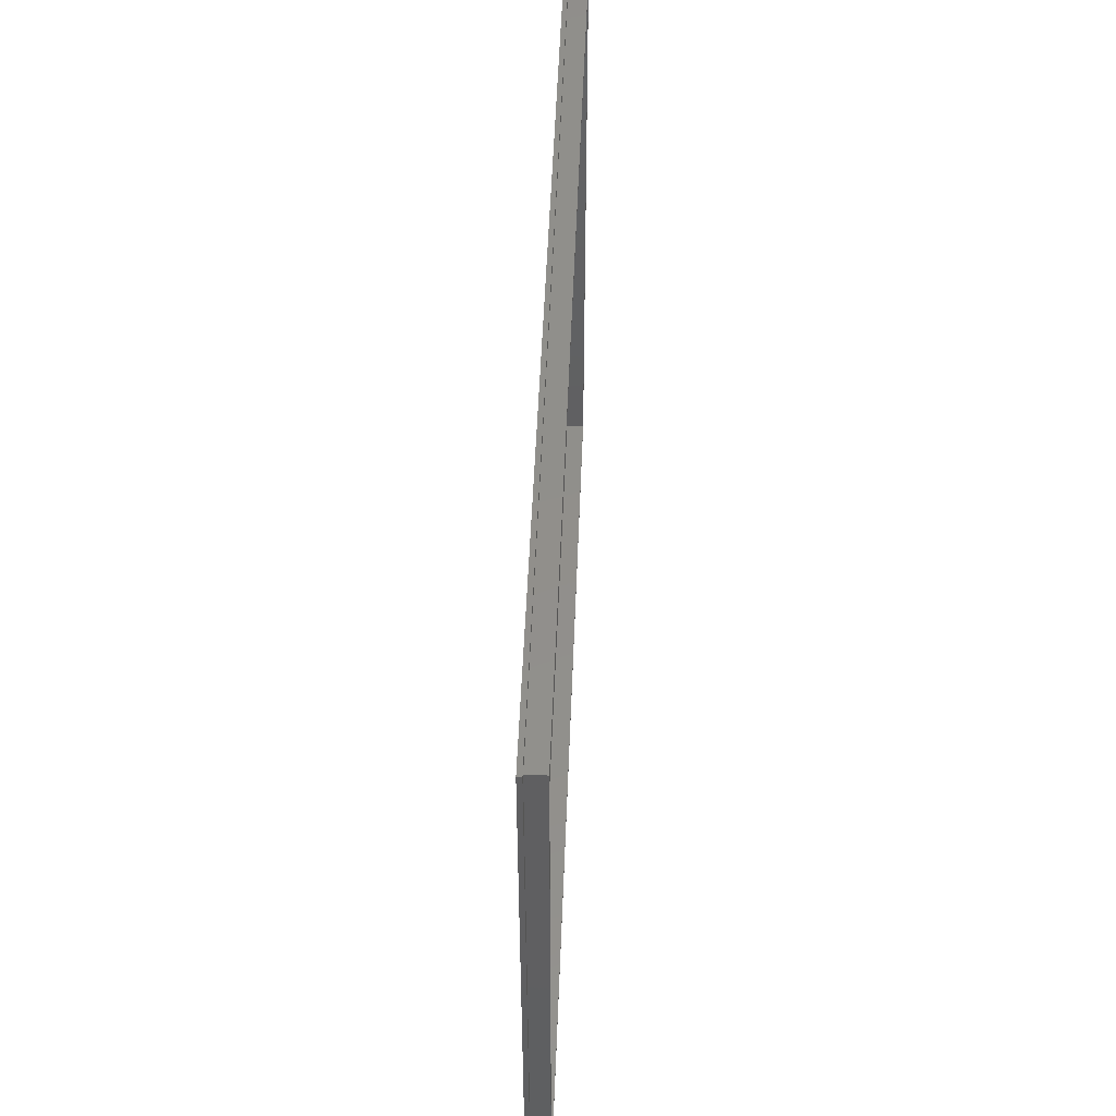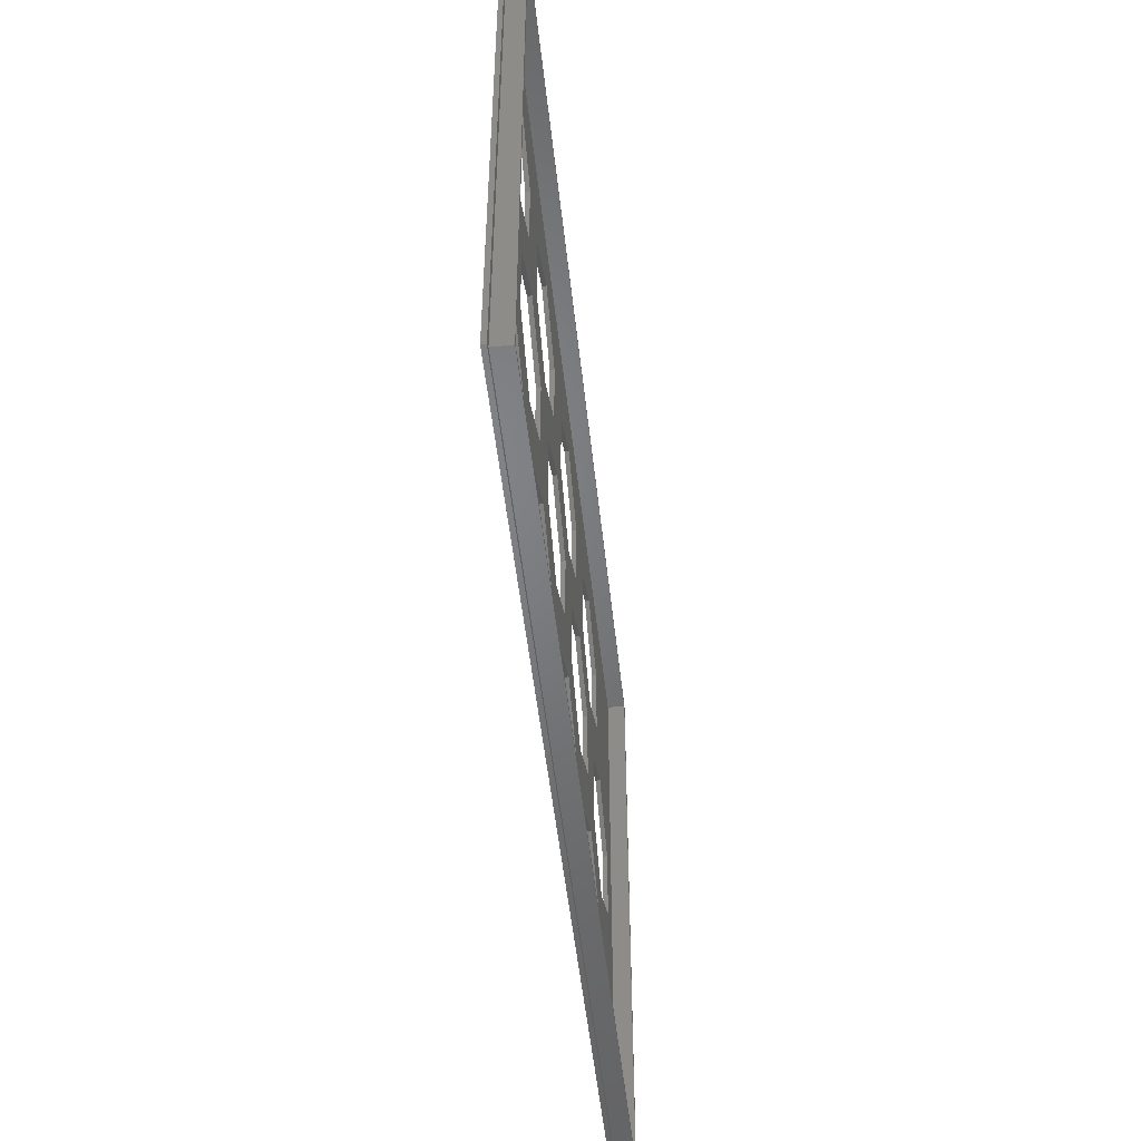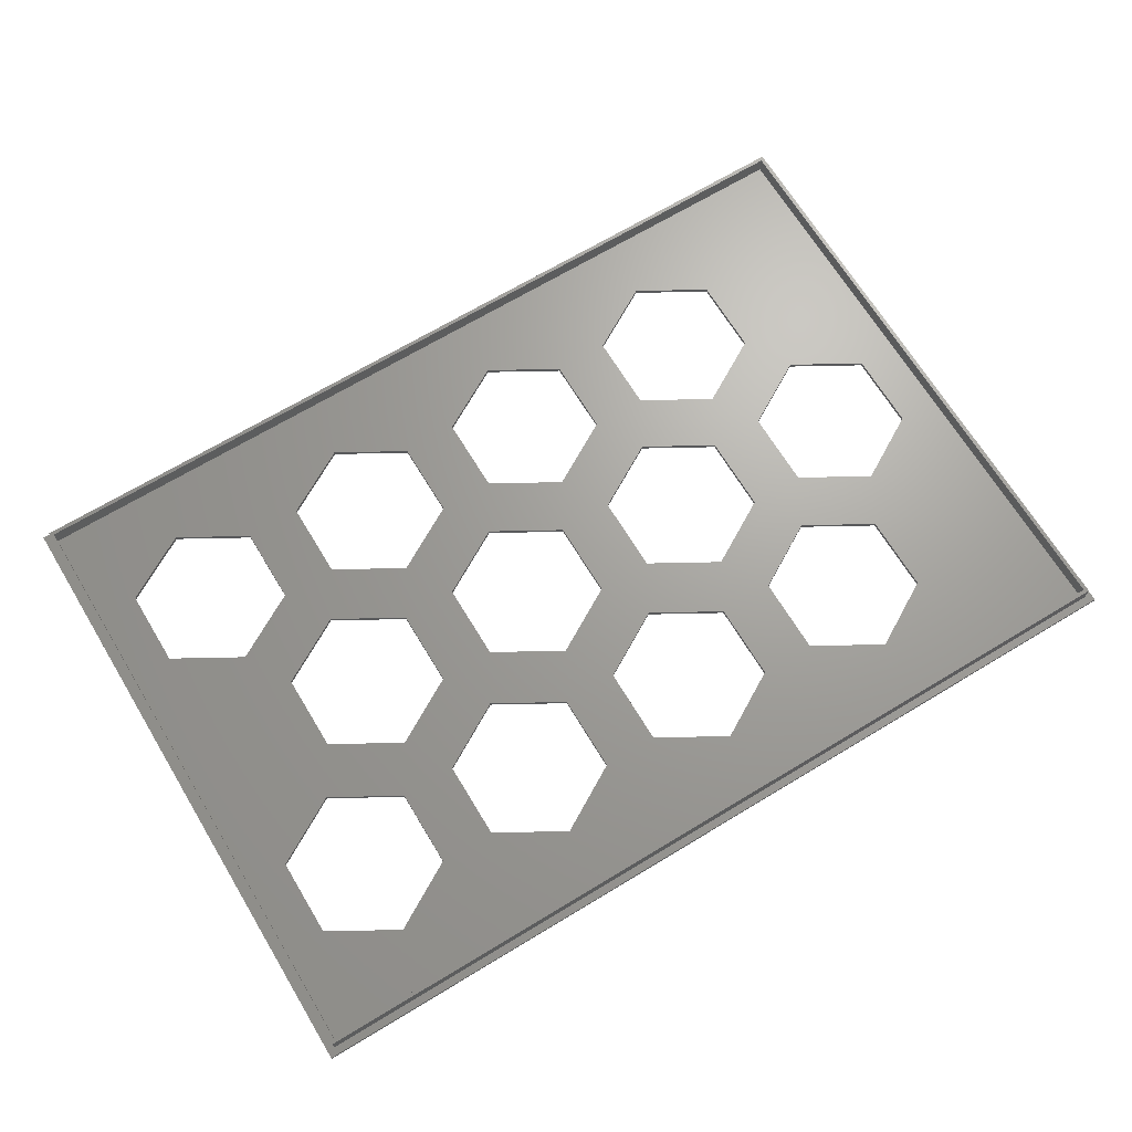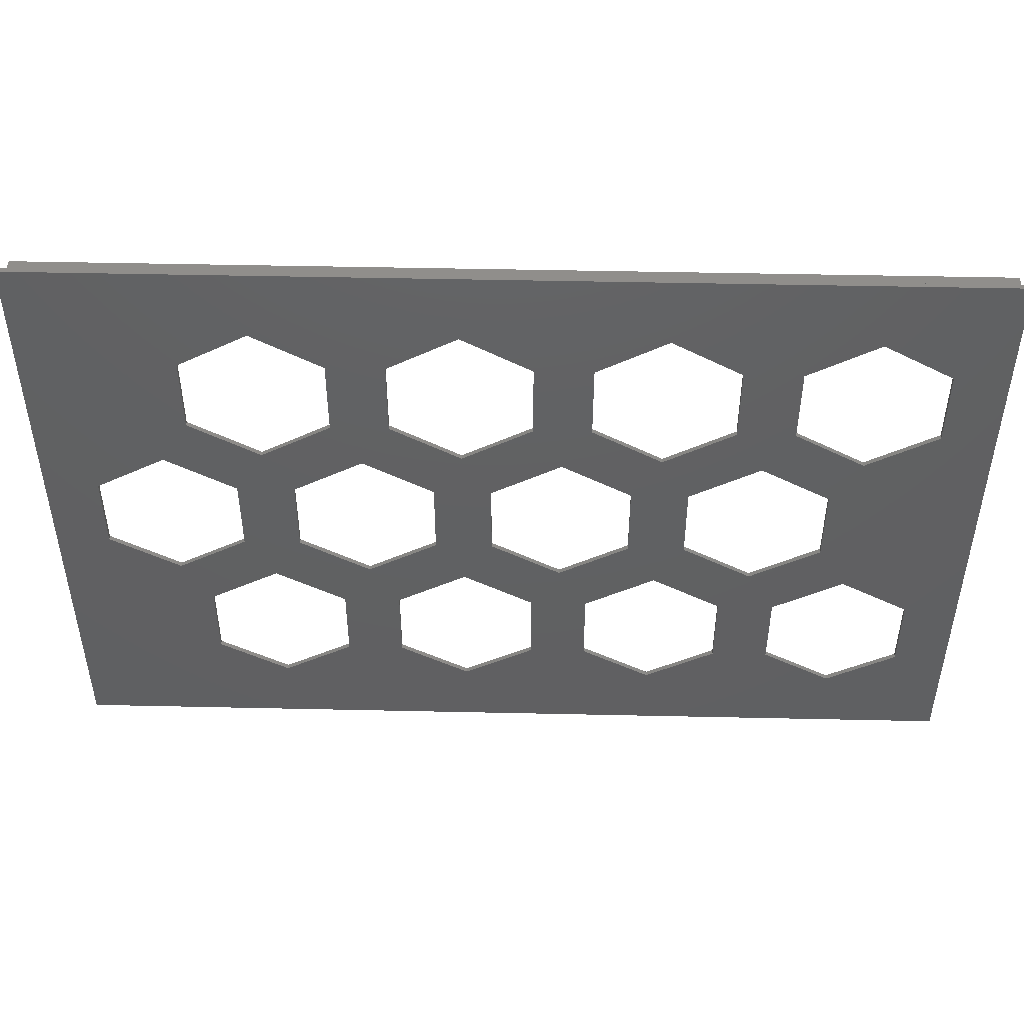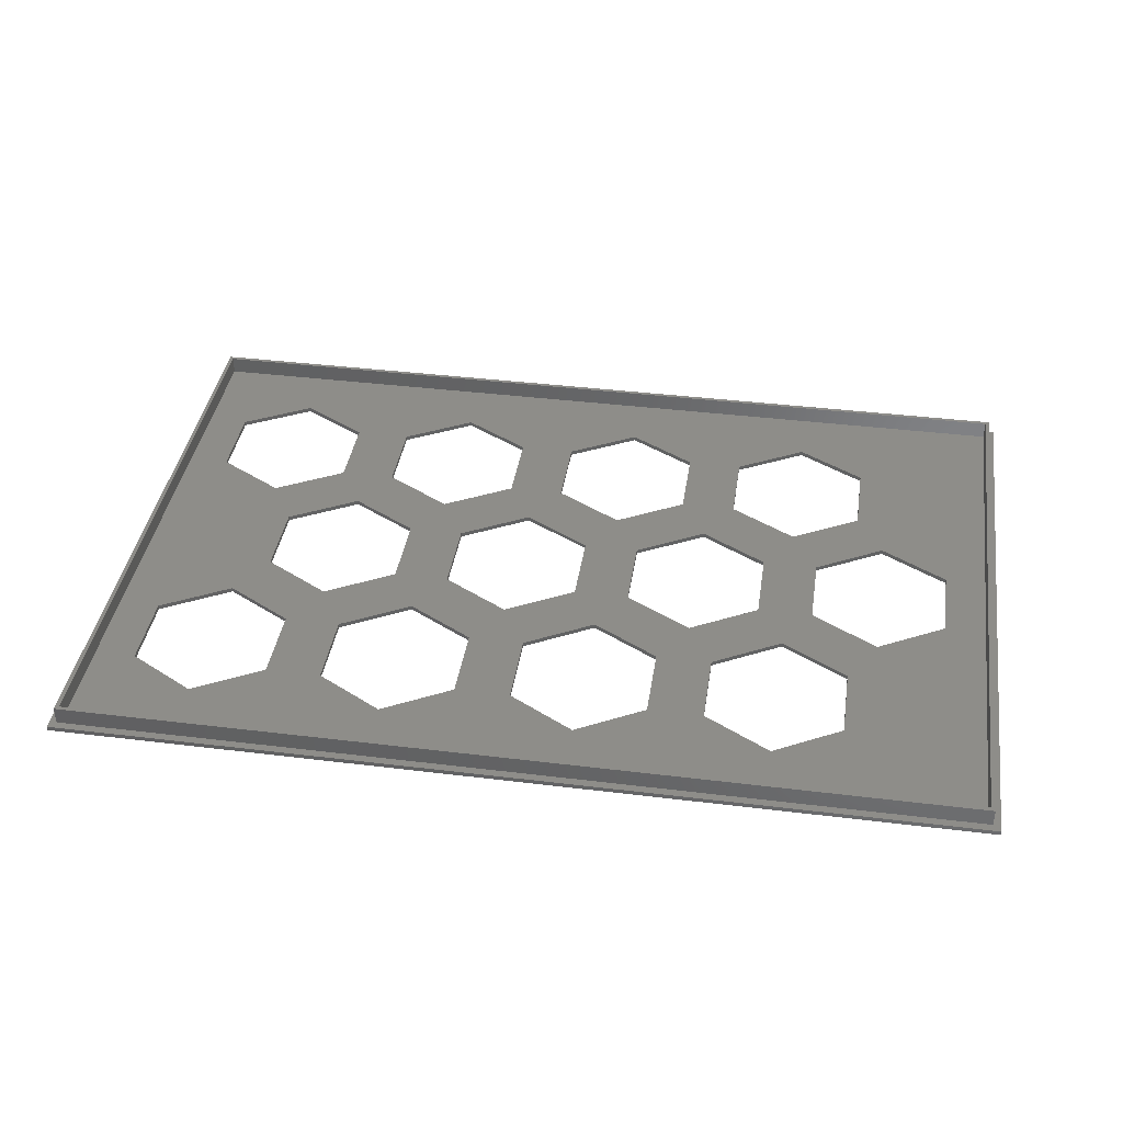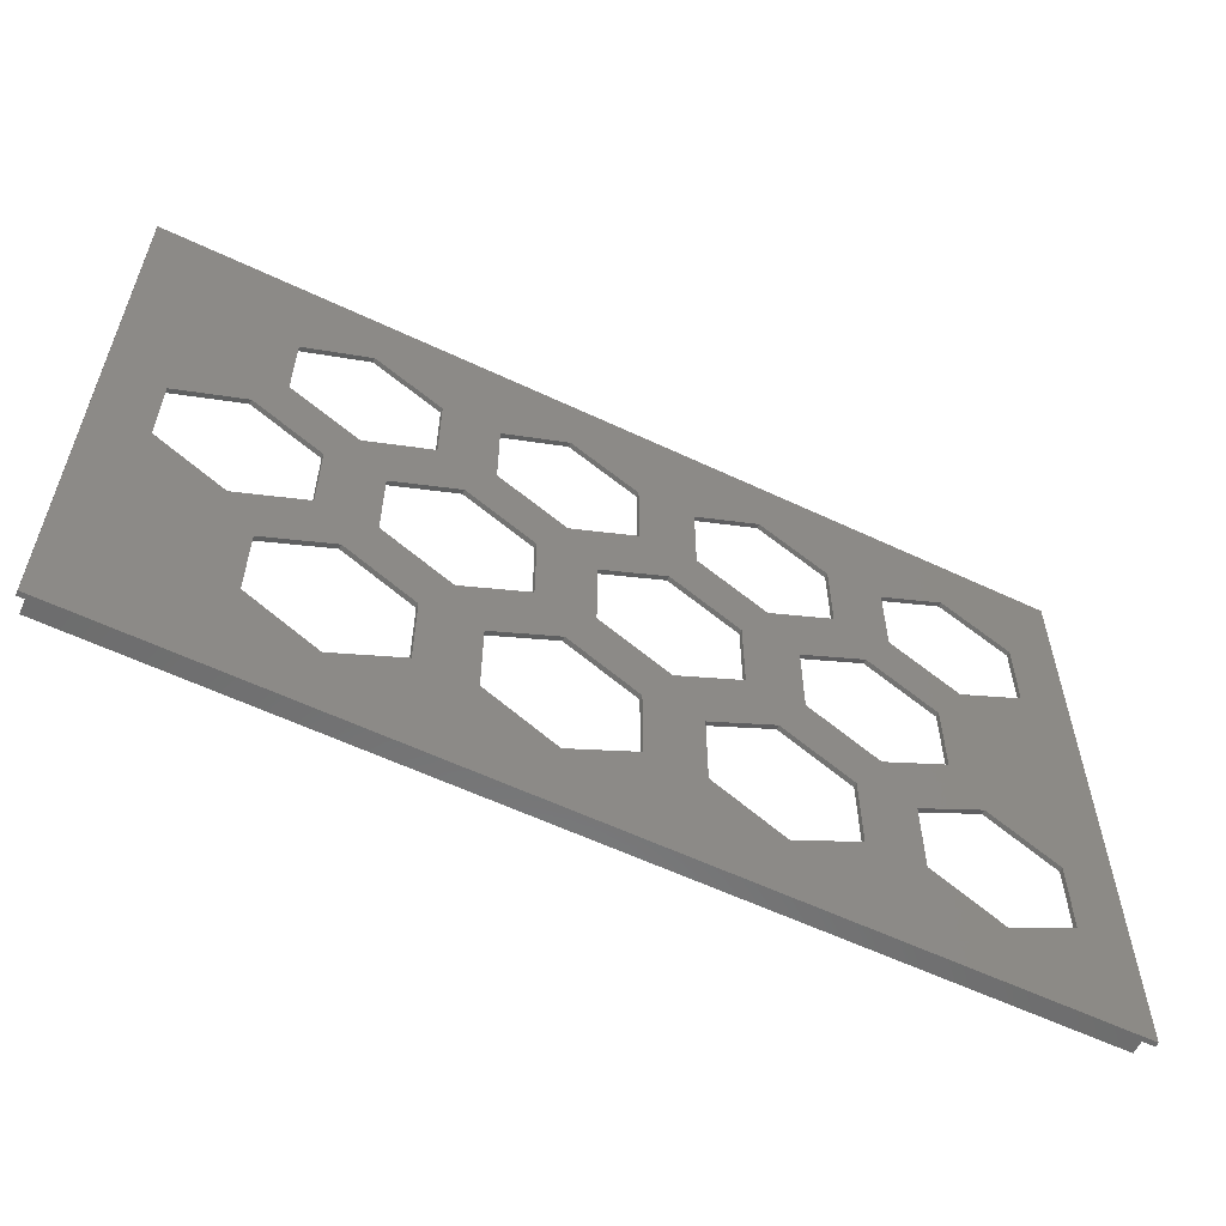
<metadata>
{"format":"stl","ext":"stl","renderer":"f3d","projection":"perspective","resolution":1024,"background":"white","views":[{"elev":50.5,"azim":-87.8,"up":"+Y"},{"elev":-50.9,"azim":-83.8,"up":"+Y"},{"elev":68.1,"azim":-31.2,"up":"+Z"},{"elev":48.1,"azim":-178.6,"up":"+Y"},{"elev":39.3,"azim":8.7,"up":"+Z"},{"elev":-58.8,"azim":154.0,"up":"+Y"}]}
</metadata>
<code>
# stl→obj: 168 verts, 380 faces
v 0 0 0
v 0 141.3 1
v 0 141.3 0
v 0 0 1
v 203.2 141.3 1
v 201.5 139.6 1
v 203.2 0 1
v 1.67 139.6 1
v 1.67 1.67 1
v 201.5 1.67 1
v 203.2 141.3 0
v 203.2 0 0
v 33.03 79.39 0
v 41.98 98.9 0
v 48.19 88.14 0
v 26.82 90.15 0
v 26.82 51.14 0
v 11.67 42.39 0
v 11.67 98.9 0
v 54.4 42.39 0
v 41.98 42.39 0
v 48.19 53.14 0
v 33.03 61.89 0
v 75.76 79.39 0
v 63.34 79.39 0
v 69.55 90.15 0
v 54.4 98.9 0
v 84.71 98.9 0
v 90.92 88.14 0
v 75.76 61.89 0
v 63.34 61.89 0
v 69.55 51.14 0
v 97.13 42.39 0
v 84.71 42.39 0
v 90.92 53.14 0
v 118.5 79.39 0
v 106.1 79.39 0
v 112.3 90.15 0
v 97.13 98.9 0
v 127.4 98.9 0
v 133.6 88.14 0
v 118.5 61.89 0
v 106.1 61.89 0
v 112.3 51.14 0
v 139.9 42.39 0
v 127.4 42.39 0
v 133.6 53.14 0
v 161.2 79.39 0
v 148.8 79.39 0
v 155 90.15 0
v 139.9 98.9 0
v 170.2 98.9 0
v 176.4 88.14 0
v 161.2 61.89 0
v 148.8 61.89 0
v 155 51.14 0
v 191.5 61.89 0
v 170.2 24.89 0
v 176.4 53.14 0
v 155 16.14 0
v 127.4 24.89 0
v 139.9 24.89 0
v 112.3 16.14 0
v 84.71 24.89 0
v 97.13 24.89 0
v 69.55 16.14 0
v 41.98 24.89 0
v 54.4 24.89 0
v 26.82 16.14 0
v 11.67 24.89 0
v 191.5 79.39 0
v 170.2 116.4 0
v 155 125.1 0
v 139.9 116.4 0
v 127.4 116.4 0
v 112.3 125.1 0
v 97.13 116.4 0
v 84.71 116.4 0
v 69.55 125.1 0
v 54.4 116.4 0
v 41.98 116.4 0
v 26.82 125.1 0
v 11.67 116.4 0
v 170.2 42.39 0
v 1.67 139.6 5
v 1.67 1.67 5
v 201.5 139.6 5
v 200.7 138.8 5
v 201.5 1.67 5
v 2.53 138.8 5
v 2.53 2.53 5
v 200.7 2.53 5
v 26.82 51.14 1
v 11.67 42.39 1
v 11.67 24.89 1
v 26.82 16.14 1
v 41.98 42.39 1
v 41.98 24.89 1
v 69.55 51.14 1
v 54.4 42.39 1
v 54.4 24.89 1
v 69.55 16.14 1
v 84.71 42.39 1
v 84.71 24.89 1
v 112.3 51.14 1
v 97.13 42.39 1
v 97.13 24.89 1
v 112.3 16.14 1
v 127.4 42.39 1
v 127.4 24.89 1
v 155 51.14 1
v 139.9 42.39 1
v 139.9 24.89 1
v 155 16.14 1
v 170.2 24.89 1
v 170.2 42.39 1
v 48.19 88.14 1
v 33.03 79.39 1
v 63.34 79.39 1
v 63.34 61.89 1
v 33.03 61.89 1
v 48.19 53.14 1
v 90.92 88.14 1
v 75.76 79.39 1
v 106.1 79.39 1
v 106.1 61.89 1
v 75.76 61.89 1
v 90.92 53.14 1
v 133.6 88.14 1
v 118.5 79.39 1
v 148.8 79.39 1
v 148.8 61.89 1
v 118.5 61.89 1
v 133.6 53.14 1
v 176.4 88.14 1
v 161.2 79.39 1
v 191.5 79.39 1
v 191.5 61.89 1
v 161.2 61.89 1
v 176.4 53.14 1
v 26.82 125.1 1
v 11.67 116.4 1
v 11.67 98.9 1
v 26.82 90.15 1
v 41.98 98.9 1
v 41.98 116.4 1
v 69.55 125.1 1
v 54.4 116.4 1
v 54.4 98.9 1
v 69.55 90.15 1
v 84.71 116.4 1
v 84.71 98.9 1
v 112.3 125.1 1
v 97.13 116.4 1
v 97.13 98.9 1
v 112.3 90.15 1
v 127.4 116.4 1
v 127.4 98.9 1
v 155 125.1 1
v 139.9 116.4 1
v 139.9 98.9 1
v 155 90.15 1
v 170.2 116.4 1
v 170.2 98.9 1
v 2.53 138.8 1
v 2.53 2.53 1
v 200.7 2.53 1
v 200.7 138.8 1
f 1 2 3
f 2 1 4
f 5 6 7
f 5 8 6
f 8 2 9
f 2 8 5
f 10 7 6
f 9 7 10
f 9 4 7
f 4 9 2
f 7 11 5
f 11 7 12
f 11 2 5
f 2 11 3
f 13 14 15
f 13 16 14
f 17 16 13
f 18 16 17
f 16 18 19
f 20 21 22
f 21 23 22
f 23 17 13
f 17 23 21
f 24 25 26
f 25 27 26
f 14 27 15
f 15 27 25
f 24 28 29
f 24 26 28
f 30 31 24
f 25 24 31
f 20 31 32
f 31 20 22
f 33 34 35
f 34 30 35
f 31 30 32
f 32 30 34
f 36 37 38
f 37 39 38
f 28 39 29
f 29 39 37
f 36 40 41
f 36 38 40
f 42 43 36
f 37 36 43
f 33 43 44
f 43 33 35
f 45 46 47
f 46 42 47
f 43 42 44
f 44 42 46
f 48 49 50
f 49 51 50
f 40 51 41
f 41 51 49
f 48 52 53
f 48 50 52
f 54 55 48
f 49 48 55
f 45 55 56
f 55 45 47
f 12 57 11
f 58 57 12
f 57 58 59
f 12 60 58
f 61 45 62
f 46 45 61
f 60 61 62
f 63 60 12
f 60 63 61
f 64 33 65
f 34 33 64
f 63 64 65
f 63 66 64
f 1 63 12
f 67 20 68
f 21 20 67
f 66 67 68
f 66 69 67
f 63 1 66
f 1 18 70
f 18 1 19
f 3 19 1
f 69 1 70
f 66 1 69
f 71 11 57
f 72 71 53
f 72 53 52
f 71 72 11
f 73 11 72
f 51 40 74
f 75 74 40
f 75 73 74
f 76 73 75
f 73 76 11
f 39 28 77
f 78 77 28
f 78 76 77
f 79 76 78
f 3 76 79
f 27 14 80
f 81 80 14
f 81 79 80
f 82 79 81
f 3 79 82
f 76 3 11
f 83 3 82
f 19 3 83
f 84 59 58
f 84 54 59
f 55 54 56
f 56 54 84
f 1 7 4
f 7 1 12
f 9 85 8
f 85 9 86
f 87 88 89
f 87 90 88
f 90 85 91
f 85 90 87
f 92 89 88
f 91 89 92
f 91 86 89
f 86 91 85
f 89 6 87
f 6 89 10
f 9 89 86
f 89 9 10
f 6 85 87
f 85 6 8
f 18 93 94
f 93 18 17
f 95 18 94
f 18 95 70
f 69 95 96
f 95 69 70
f 17 97 93
f 97 17 21
f 67 97 21
f 97 67 98
f 67 96 98
f 96 67 69
f 20 99 100
f 99 20 32
f 101 20 100
f 20 101 68
f 66 101 102
f 101 66 68
f 32 103 99
f 103 32 34
f 64 103 34
f 103 64 104
f 64 102 104
f 102 64 66
f 33 105 106
f 105 33 44
f 107 33 106
f 33 107 65
f 63 107 108
f 107 63 65
f 44 109 105
f 109 44 46
f 61 109 46
f 109 61 110
f 61 108 110
f 108 61 63
f 45 111 112
f 111 45 56
f 113 45 112
f 45 113 62
f 58 114 115
f 114 58 60
f 60 113 114
f 113 60 62
f 56 116 111
f 116 56 84
f 58 116 84
f 116 58 115
f 13 117 118
f 117 13 15
f 31 119 25
f 119 31 120
f 121 13 118
f 13 121 23
f 31 122 120
f 122 31 22
f 15 119 117
f 119 15 25
f 22 121 122
f 121 22 23
f 24 123 124
f 123 24 29
f 43 125 37
f 125 43 126
f 127 24 124
f 24 127 30
f 43 128 126
f 128 43 35
f 29 125 123
f 125 29 37
f 35 127 128
f 127 35 30
f 36 129 130
f 129 36 41
f 55 131 49
f 131 55 132
f 133 36 130
f 36 133 42
f 55 134 132
f 134 55 47
f 41 131 129
f 131 41 49
f 47 133 134
f 133 47 42
f 48 135 136
f 135 48 53
f 57 137 71
f 137 57 138
f 139 48 136
f 48 139 54
f 57 140 138
f 140 57 59
f 53 137 135
f 137 53 71
f 59 139 140
f 139 59 54
f 83 141 142
f 141 83 82
f 143 83 142
f 83 143 19
f 14 144 145
f 144 14 16
f 16 143 144
f 143 16 19
f 82 146 141
f 146 82 81
f 14 146 81
f 146 14 145
f 80 147 148
f 147 80 79
f 149 80 148
f 80 149 27
f 26 149 150
f 149 26 27
f 79 151 147
f 151 79 78
f 28 151 78
f 151 28 152
f 28 150 152
f 150 28 26
f 77 153 154
f 153 77 76
f 155 77 154
f 77 155 39
f 38 155 156
f 155 38 39
f 76 157 153
f 157 76 75
f 40 157 75
f 157 40 158
f 40 156 158
f 156 40 38
f 74 159 160
f 159 74 73
f 161 74 160
f 74 161 51
f 50 161 162
f 161 50 51
f 73 163 159
f 163 73 72
f 52 163 72
f 163 52 164
f 52 162 164
f 162 52 50
f 91 165 90
f 165 91 166
f 167 88 168
f 88 167 92
f 121 97 122
f 121 93 97
f 144 93 121
f 143 93 144
f 93 143 94
f 149 145 117
f 145 118 117
f 118 144 121
f 144 118 145
f 127 120 99
f 120 100 99
f 97 100 122
f 122 100 120
f 127 103 128
f 127 99 103
f 124 119 127
f 120 127 119
f 149 119 150
f 119 149 117
f 155 152 123
f 152 124 123
f 119 124 150
f 150 124 152
f 133 126 105
f 126 106 105
f 103 106 128
f 128 106 126
f 133 109 134
f 133 105 109
f 130 125 133
f 126 133 125
f 155 125 156
f 125 155 123
f 161 158 129
f 158 130 129
f 125 130 156
f 156 130 158
f 139 132 111
f 132 112 111
f 109 112 134
f 134 112 132
f 139 116 140
f 139 111 116
f 136 131 139
f 132 139 131
f 161 131 162
f 131 161 129
f 168 137 167
f 163 137 168
f 137 163 135
f 168 159 163
f 157 161 160
f 158 161 157
f 159 157 160
f 159 153 157
f 168 153 159
f 151 155 154
f 152 155 151
f 153 151 154
f 153 147 151
f 165 153 168
f 146 149 148
f 145 149 146
f 147 146 148
f 147 141 146
f 153 165 147
f 165 143 142
f 143 165 94
f 166 94 165
f 141 165 142
f 147 165 141
f 138 167 137
f 115 138 140
f 115 140 116
f 138 115 167
f 114 167 115
f 112 109 113
f 110 113 109
f 110 114 113
f 108 114 110
f 108 167 114
f 106 103 107
f 104 107 103
f 104 108 107
f 102 108 104
f 166 108 102
f 100 97 101
f 98 101 97
f 98 102 101
f 96 102 98
f 166 102 96
f 108 166 167
f 95 166 96
f 94 166 95
f 164 135 163
f 164 136 135
f 131 136 162
f 162 136 164
f 167 91 92
f 91 167 166
f 165 88 90
f 88 165 168

</code>
